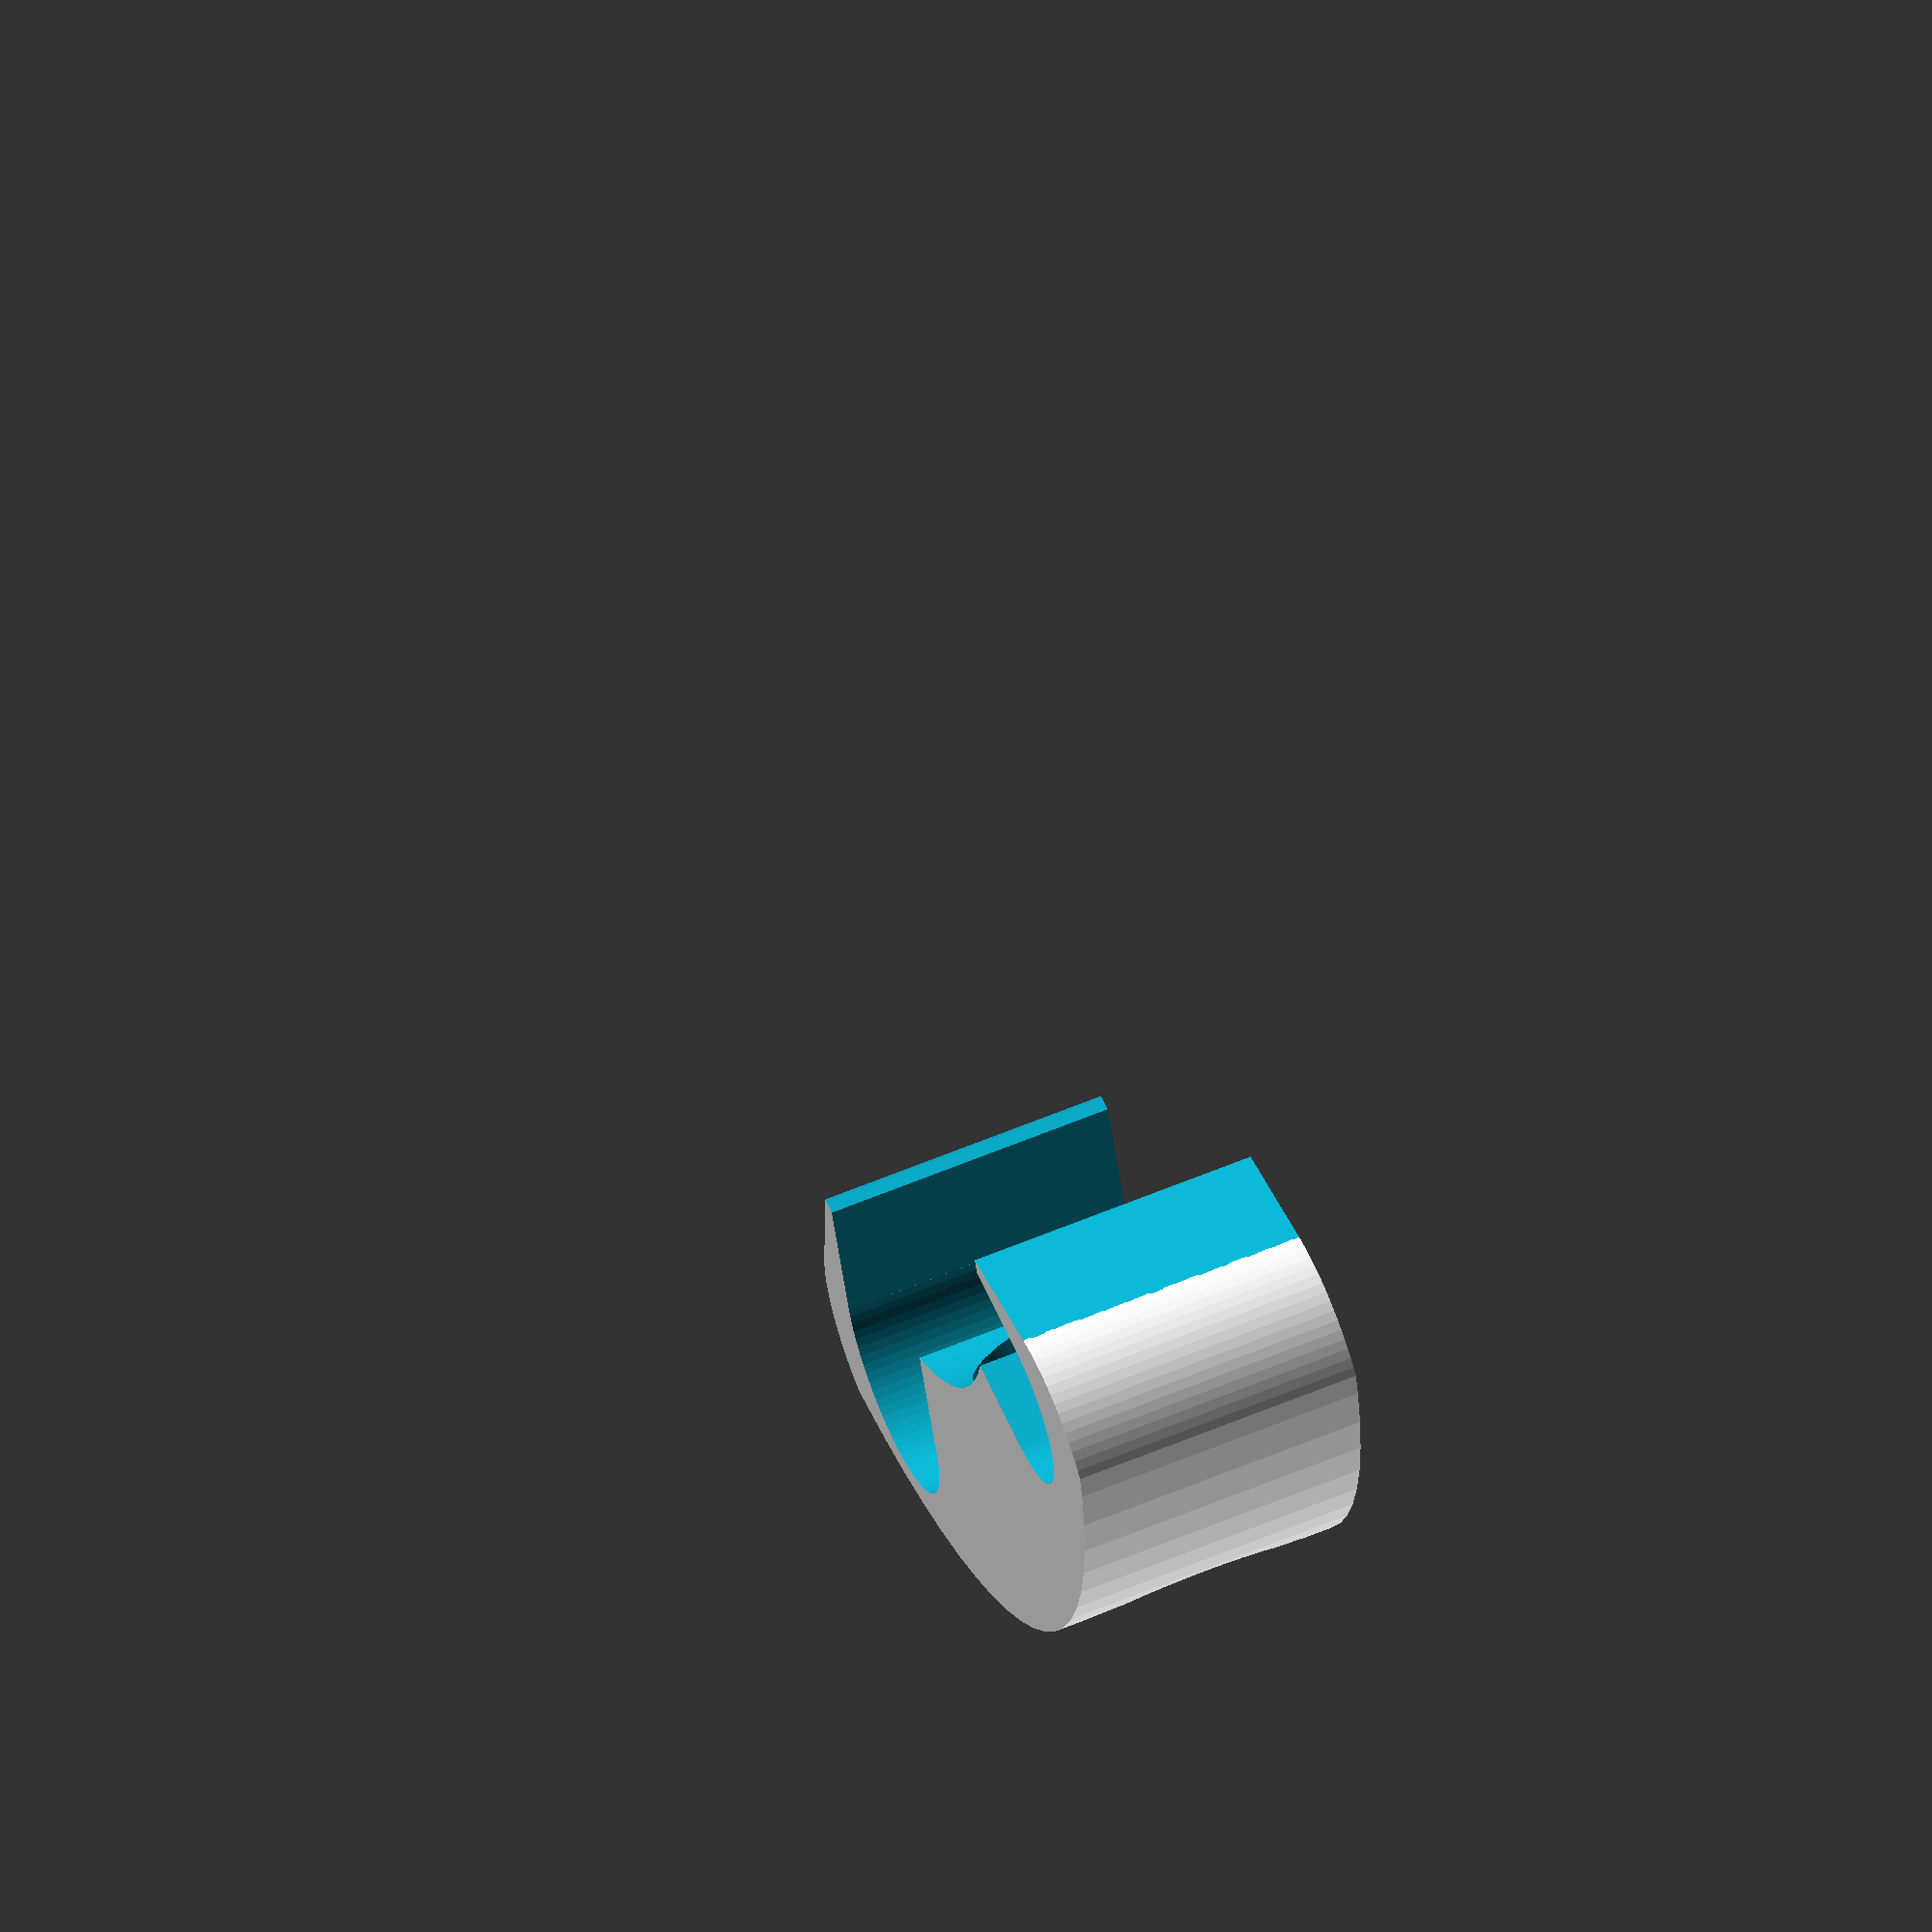
<openscad>
/*
 Bowdenzug-/Kabelhalter inspired by
 'Cable Guide' by 'rufuswenlock' (https://www.thingiverse.com/thing:931817)

    by Marc Hoppe, 2018

    This program is free software: you can redistribute it and/or modify
    it under the terms of the GNU General Public License as published by
    the Free Software Foundation, either version 3 of the License, or
    (at your option) any later version.

    This program is distributed in the hope that it will be useful,
    but WITHOUT ANY WARRANTY; without even the implied warranty of
    MERCHANTABILITY or FITNESS FOR A PARTICULAR PURPOSE.  See the
    GNU General Public License for more details.

    You should have received a copy of the GNU General Public License
    along with this program.  If not, see <https://www.gnu.org/licenses/>.
*/

$fn=80;

dr=30;
delta=0.7;

dr1=6.9;
dr2=0;
dl1=0;
dl2=9;

dbohr=5.1;

dsockel=10;
hsockel=1.9;

dsenk=10;
hsenk=3;


// -----------------------------------------------

h=max(dsockel, dsenk)+delta*2;
da=dr+max(dr1, dr2, dl1, dl2)*2+delta*2.5;

main();

// -----------------------------------------------

module main()
{
	difference() {
		cylinder(r=da/2,h=h, center=1);

		// Rohr weg
		translate([0,0,-1]) cylinder(r=dr/2,h=h+2, center=1);
		// untere Hälfte weg
		translate([-(da/2+5), 0, -1]) cube([da+10, da+5, h+2]);
		// Bohrung
		translate([0,-dr/2+2,h/2]) rotate([90,0,0]) cylinder(r=dbohr/2, da-dr+2, center=1);
		// Aussparung für Anlötsockel
		translate([0,-dr/2+10,h/2]) rotate([90,0,0]) cylinder(r=dsockel/2, hsockel+10, center=1);
		// Senkung für Schraube
		translate([0,-da/2+hsenk,h/2]) rotate([90,0,0]) cylinder(r=dsenk/2, hsenk+10, center=1);
		// Aussparungen für Kabel
		cables(dr1, dr2);
		mirror([1,0,0]) cables(dl1, dl2);
		}
}

// ---------------------------------------------------

module cables(d1,d2) {

	rges=dsockel/2+delta;

	w1deg=(rges+d1/2)/(dr/2)*180/3.14;
	cable(w=w1deg, d=d1);
	r1ges= d1!=0 ? rges+d1+delta : rges;

	w2deg=(r1ges+d2/2)/(dr/2)*180/3.14;
	cable(w=w2deg, d=d2);
	r2ges= d2!=0 ? r1ges+d2+delta : r1ges;

	w3deg=(r2ges)/(dr/2)*180/3.14;
	rotate([0,0,-90+w3deg]) {
		translate([0,0,-1]) cube([da,30,h+2]);
		r3=(da-dr)/4;
		translate([dr/2+r3,-r3,-1]) difference() {
			cube([r3*3,r3*3,h+2]);
			translate([0,0,-1])  cylinder(r=r3, h=h+4, center=1);
		}
	}
}

// -----------------------------------------------

module cable(w, d)
{
	rotate([0,0,-90+w]) {
		translate([dr/2+d/2,0,-1]) cylinder(r=d/2, h+2, center=1);
		translate([dr/2-(da-dr)/2+d/2,-d/2,-1]) cube([(da-dr)/2,d,h+2]);
	}
}

</openscad>
<views>
elev=298.4 azim=302.2 roll=66.9 proj=o view=solid
</views>
